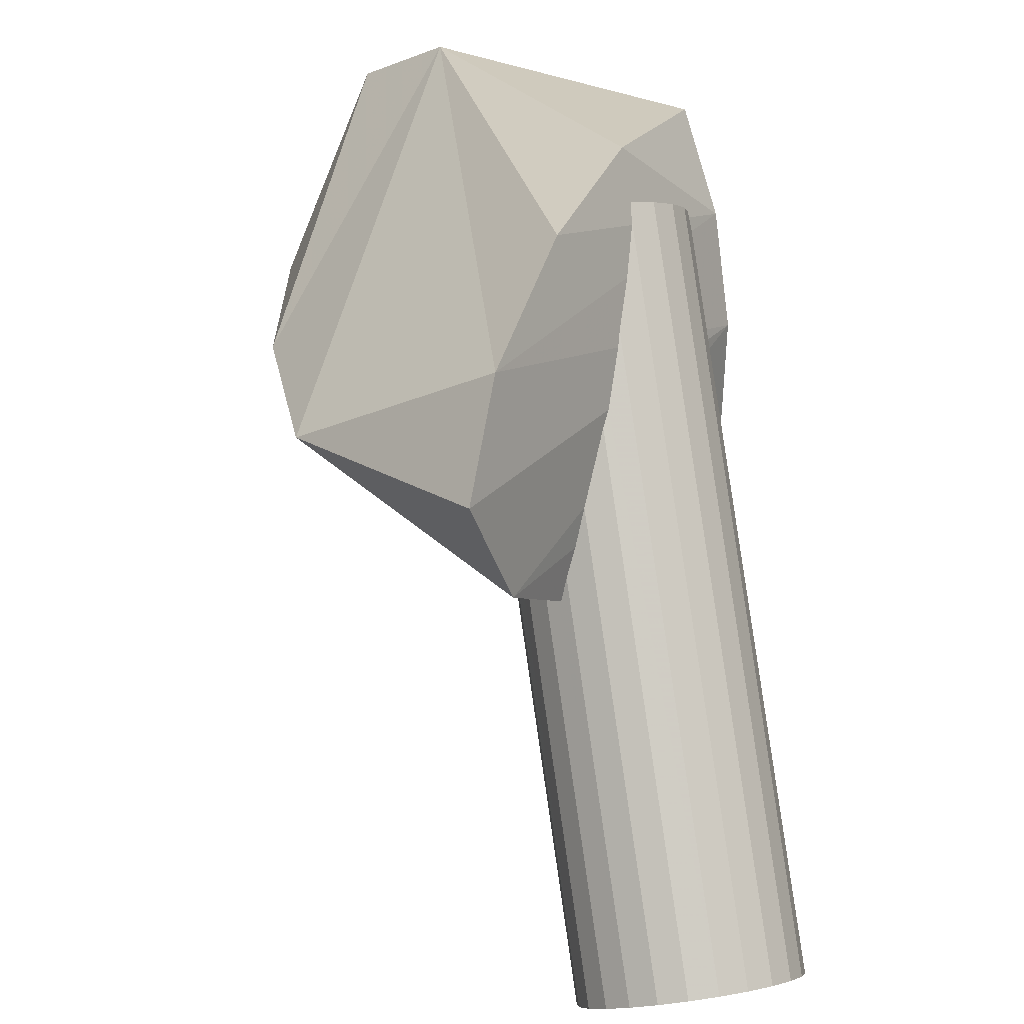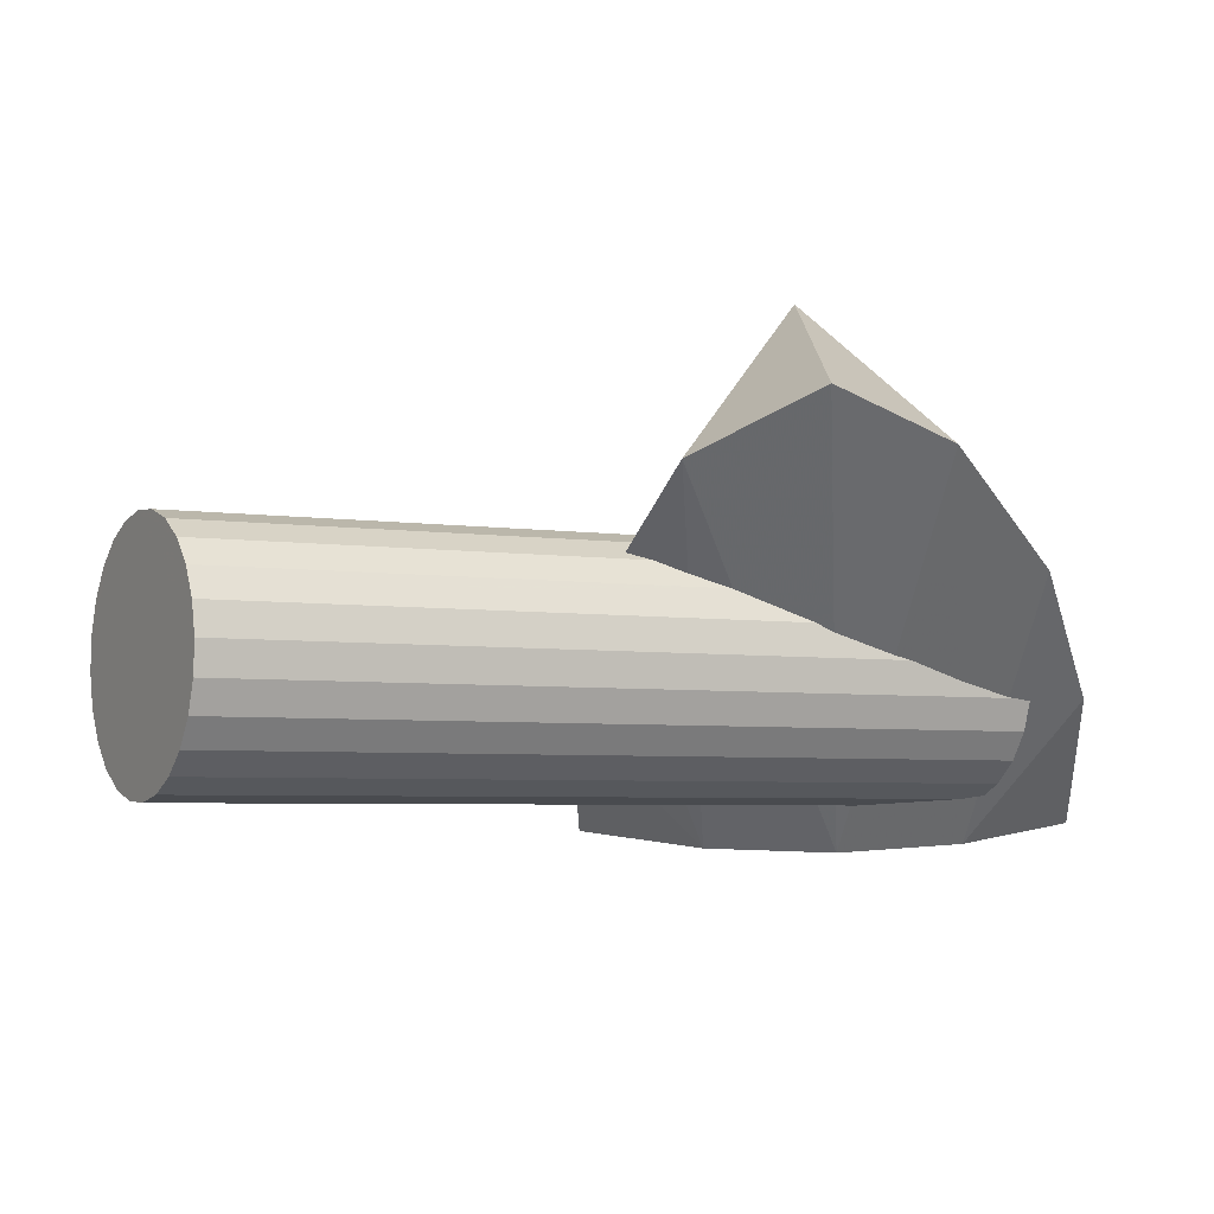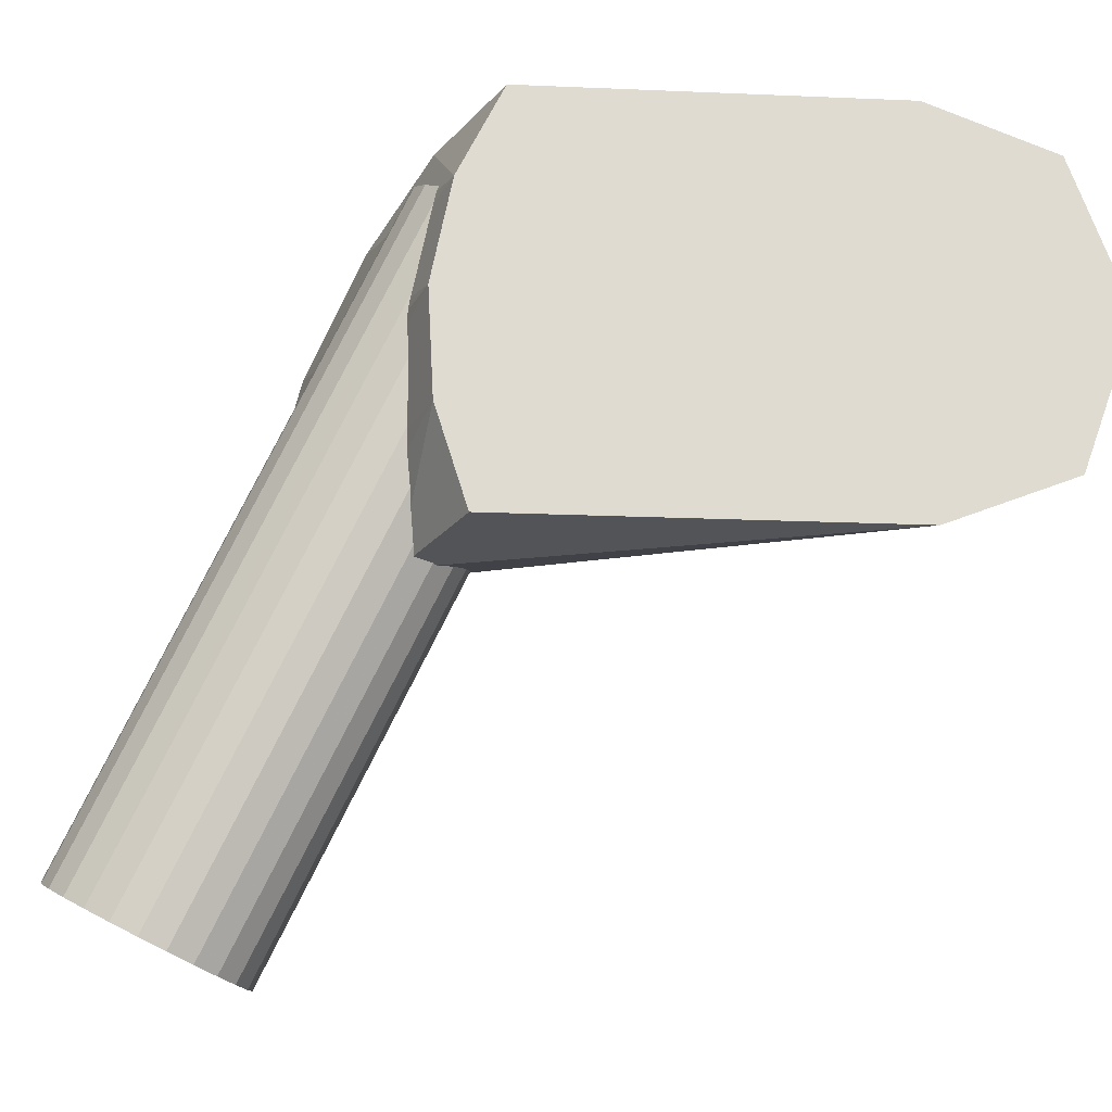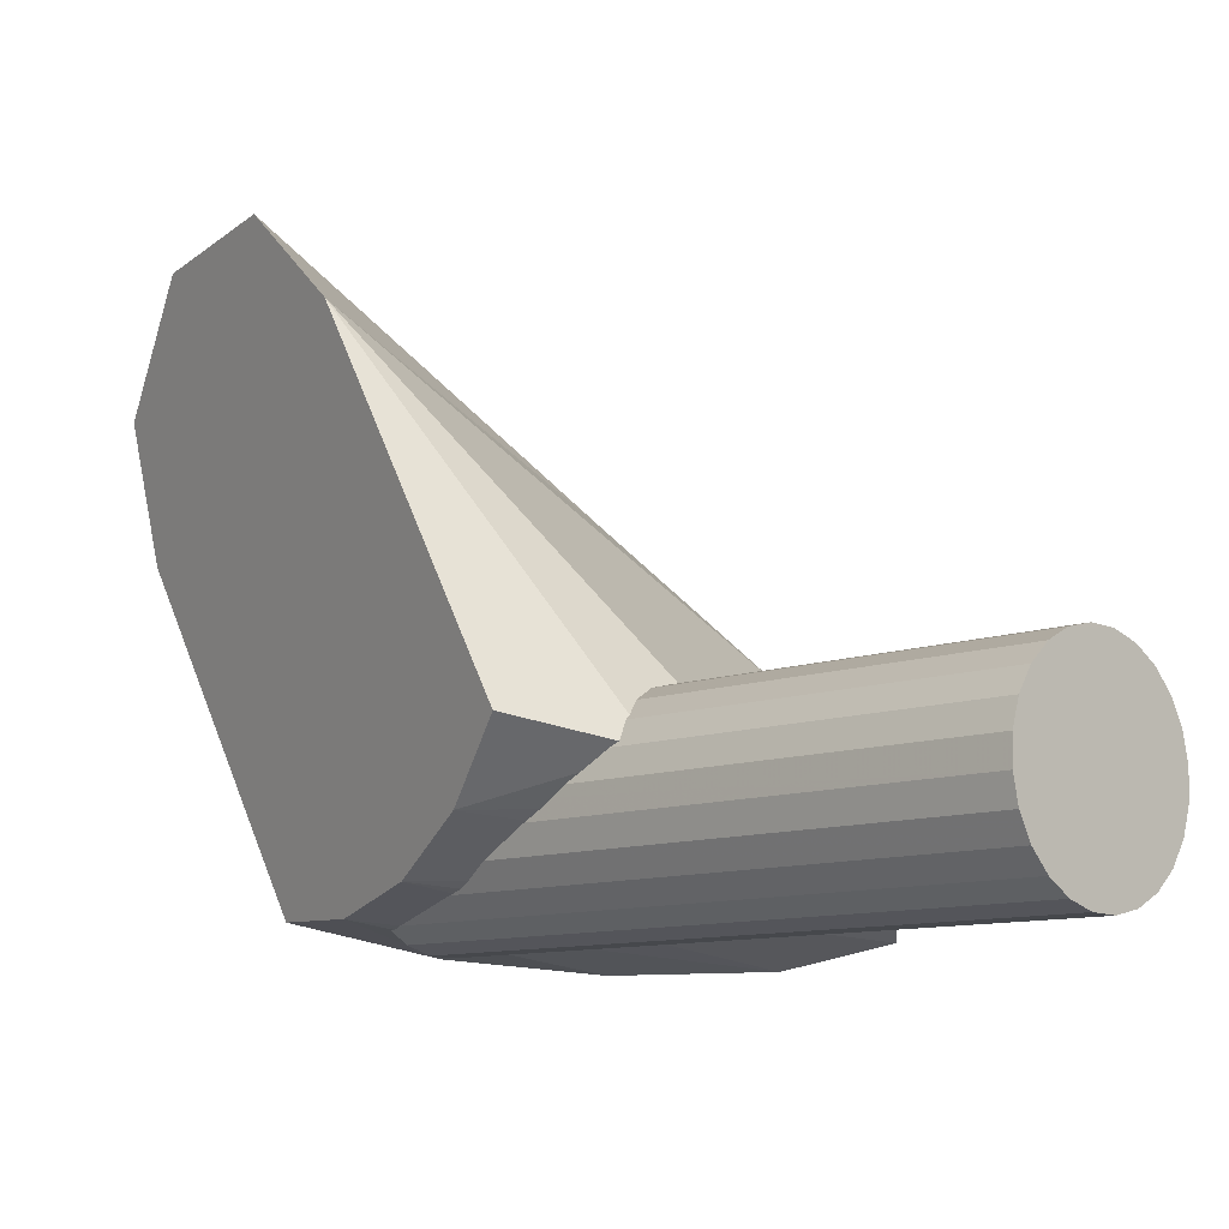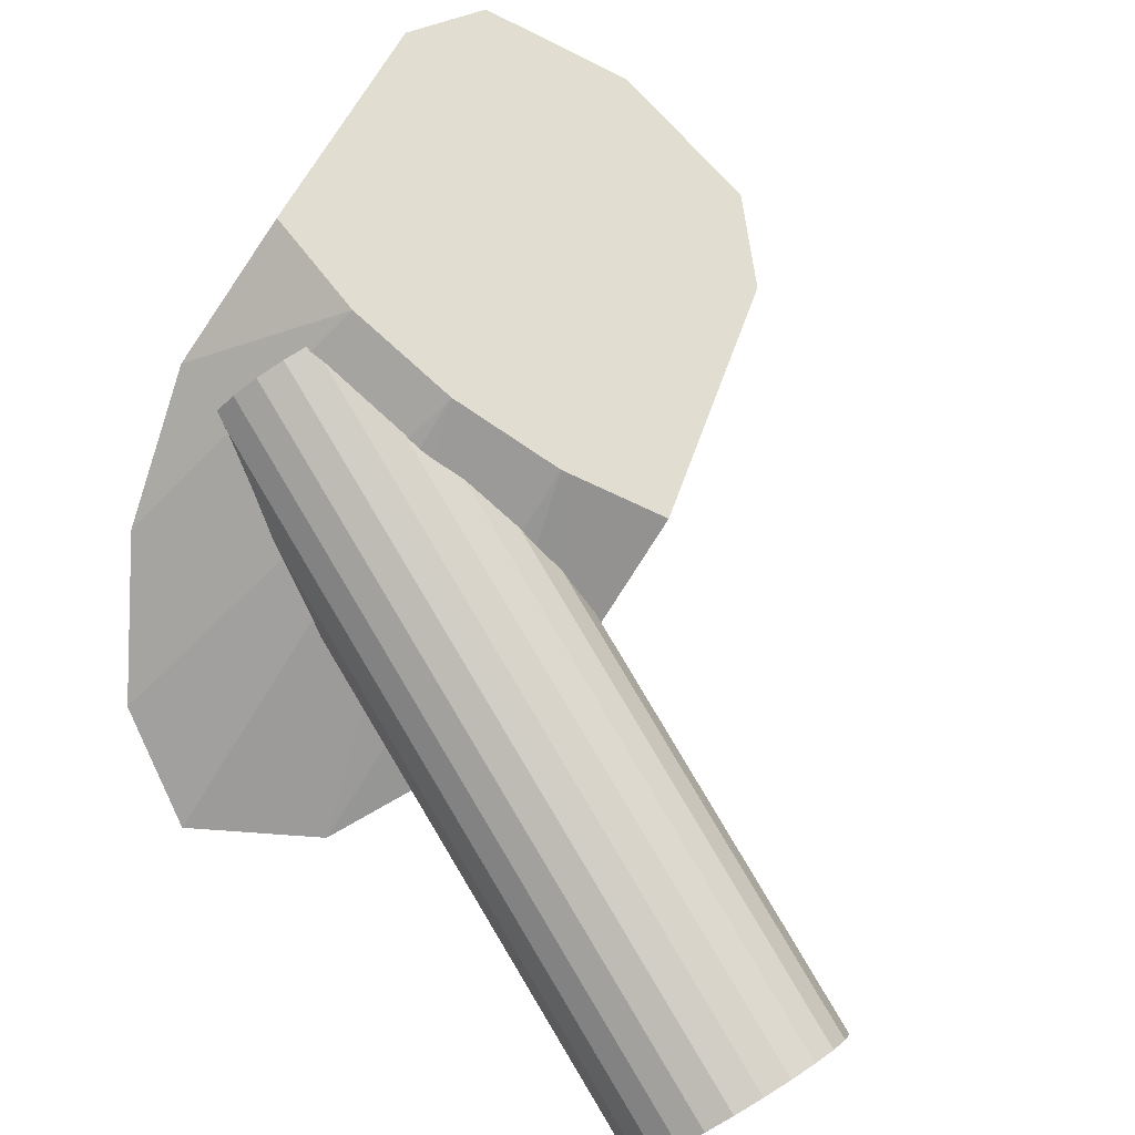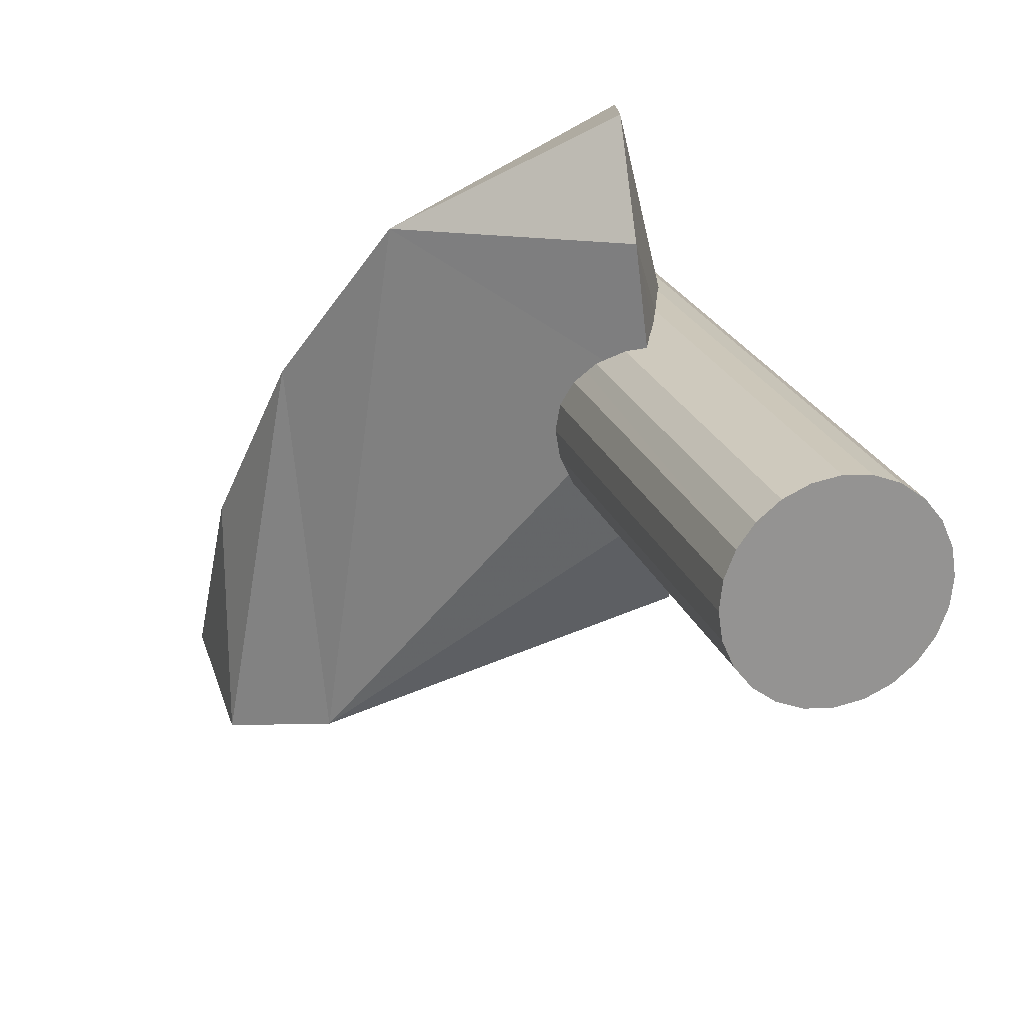
<metadata>
{"format":"obj","ext":"obj","renderer":"f3d","projection":"perspective","resolution":1024,"background":"white","views":[{"elev":22.0,"azim":116.2,"up":"+Y"},{"elev":-46.5,"azim":88.9,"up":"+Z"},{"elev":-19.2,"azim":-118.6,"up":"+Y"},{"elev":-37.2,"azim":-26.6,"up":"+Z"},{"elev":-74.8,"azim":-125.8,"up":"+Z"},{"elev":-44.3,"azim":95.6,"up":"+Y"}]}
</metadata>
<code>
v 0.0662 0.04407 0.1639
v 0.05919 0.04104 0.1637
v 0.04511 0.04574 0.1621
v 0.06416 0.04925 0.1767
v 0.06988 0.04979 0.1643
v 0.06654 0.05513 0.1647
v 0.03555 0.06232 0.1837
v 0.05945 0.05967 0.165
v 0.05173 0.06211 0.1651
v 0.04477 0.05732 0.1629
v 0.04523 0.05161 0.1618
v 0.04441 0.04026 0.1637
v 0.03555 0.04026 0.1837
v 0.03272 0.04297 0.19
v 0.03151 0.05129 0.1928
v 0.03272 0.05961 0.19
v 0.04376 0.06232 0.1652
v 0.05183 0.03976 0.1637
v 0.05428 0.04987 0.1839
v 0.04328 0.05055 0.1894
v 0.06382 0.02155 0.1612
v 0.06513 0.02217 0.1609
v 0.05196 0.056 0.1736
v 0.05064 0.05538 0.1738
v 0.06243 0.02104 0.1612
v 0.06105 0.02066 0.1607
v 0.0598 0.02046 0.16
v 0.05874 0.02043 0.1589
v 0.05795 0.02059 0.1577
v 0.05749 0.02092 0.1563
v 0.05738 0.02141 0.1549
v 0.05764 0.022 0.1536
v 0.05824 0.02268 0.1524
v 0.05915 0.02338 0.1515
v 0.06031 0.02407 0.1508
v 0.06162 0.02469 0.1505
v 0.06302 0.02521 0.1506
v 0.06439 0.02558 0.151
v 0.06565 0.02579 0.1518
v 0.06671 0.02581 0.1528
v 0.06749 0.02565 0.1541
v 0.06796 0.02532 0.1555
v 0.06806 0.02484 0.1569
v 0.0678 0.02424 0.1582
v 0.0672 0.02356 0.1594
v 0.06629 0.02286 0.1603
v 0.04925 0.05486 0.1738
v 0.05402 0.05739 0.172
v 0.05463 0.05807 0.1708
v 0.05489 0.05867 0.1695
v 0.05478 0.05915 0.1681
v 0.05432 0.05948 0.1667
v 0.05353 0.05964 0.1654
v 0.05247 0.05962 0.1644
v 0.05121 0.05941 0.1636
v 0.04984 0.05904 0.1632
v 0.04845 0.05852 0.1631
v 0.04713 0.0579 0.1634
v 0.04598 0.05721 0.1641
v 0.04507 0.05651 0.165
v 0.04446 0.05583 0.1662
v 0.04421 0.05523 0.1675
v 0.04431 0.05475 0.1689
v 0.04478 0.05442 0.1703
v 0.04556 0.05426 0.1715
v 0.04662 0.05428 0.1726
v 0.04788 0.05449 0.1733
v 0.05312 0.05669 0.1729
f 1 2 3
f 1 4 2
f 5 4 1
f 6 4 5
f 4 6 7
f 8 7 6
f 8 9 7
f 9 8 10
f 6 10 8
f 10 6 11
f 5 11 6
f 5 1 11
f 3 11 1
f 13 3 12
f 7 11 13
f 13 11 3
f 15 13 14
f 16 7 15
f 7 13 15
f 10 11 7
f 10 7 17
f 12 3 18
f 2 18 3
f 2 18 13
f 12 13 18
f 4 2 13
f 19 13 4
f 13 14 19
f 20 19 14
f 20 16 19
f 15 16 20
f 15 20 14
f 7 19 16
f 19 7 4
f 17 7 9
f 17 9 10
f 22 24 21
f 22 23 24
f 25 26 27
f 30 27 28
f 21 25 27
f 30 28 29
f 21 27 30
f 32 30 31
f 35 38 32
f 35 32 33
f 35 33 34
f 38 30 32
f 37 35 36
f 38 35 37
f 40 30 38
f 40 38 39
f 21 30 40
f 43 40 41
f 43 41 42
f 46 40 43
f 45 46 44
f 46 43 44
f 21 40 46
f 21 46 22
f 21 47 25
f 21 24 47
f 49 23 48
f 49 50 23
f 50 51 52
f 50 52 55
f 52 53 55
f 53 54 55
f 50 55 61
f 55 56 57
f 55 57 61
f 57 58 59
f 57 59 61
f 59 60 61
f 50 61 23
f 61 62 63
f 61 63 23
f 63 64 65
f 63 65 67
f 65 66 67
f 63 67 23
f 67 47 23
f 47 24 23
f 48 23 68
f 44 48 45
f 44 49 48
f 43 49 44
f 43 50 49
f 42 51 43
f 43 51 50
f 41 52 42
f 42 52 51
f 40 52 41
f 40 53 52
f 39 54 40
f 40 54 53
f 38 55 39
f 39 55 54
f 37 56 38
f 38 56 55
f 36 57 56
f 37 36 56
f 35 58 36
f 36 58 57
f 34 59 58
f 35 34 58
f 33 60 34
f 34 60 59
f 32 61 33
f 33 61 60
f 31 62 32
f 32 62 61
f 30 63 62
f 31 30 62
f 29 64 30
f 30 64 63
f 28 65 29
f 29 65 64
f 27 65 28
f 27 66 65
f 26 66 27
f 26 67 66
f 25 47 26
f 26 47 67
f 45 48 46
f 46 48 68
f 46 68 22
f 22 68 23

</code>
